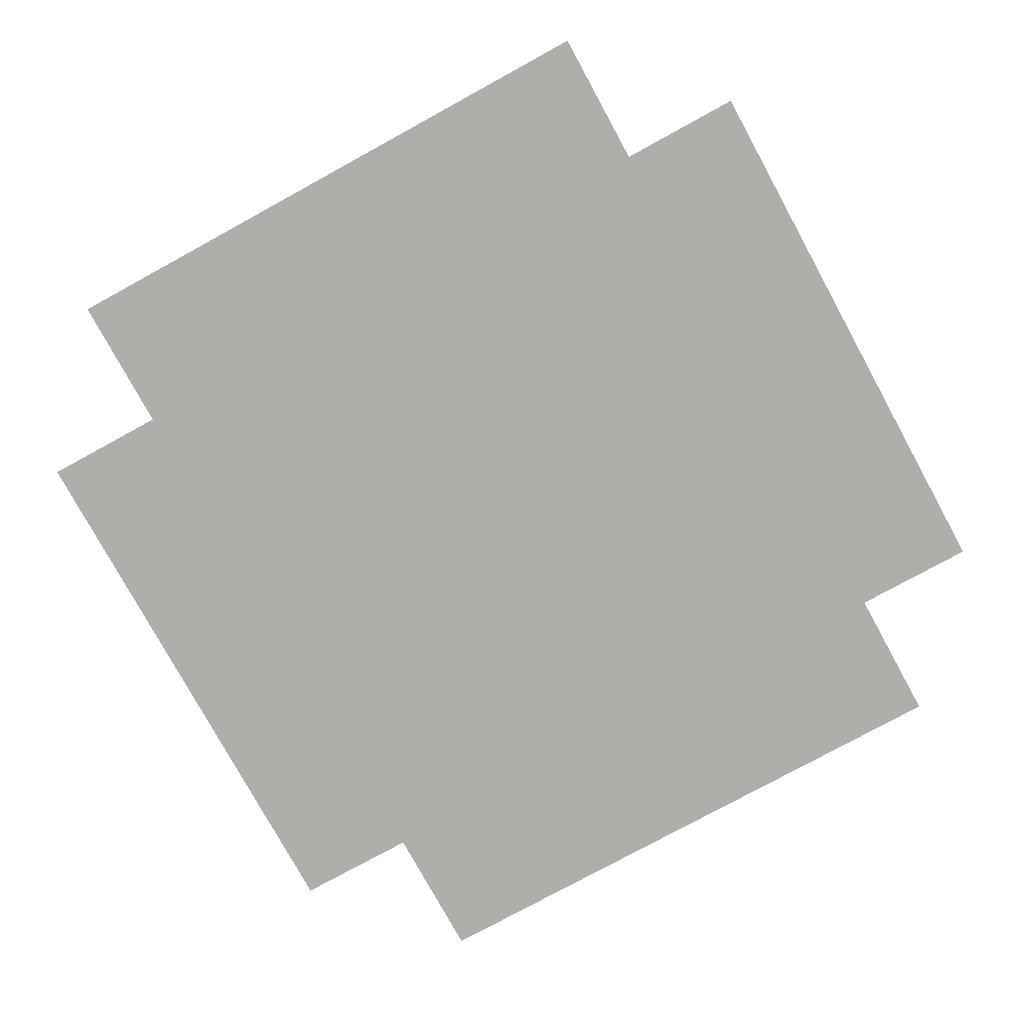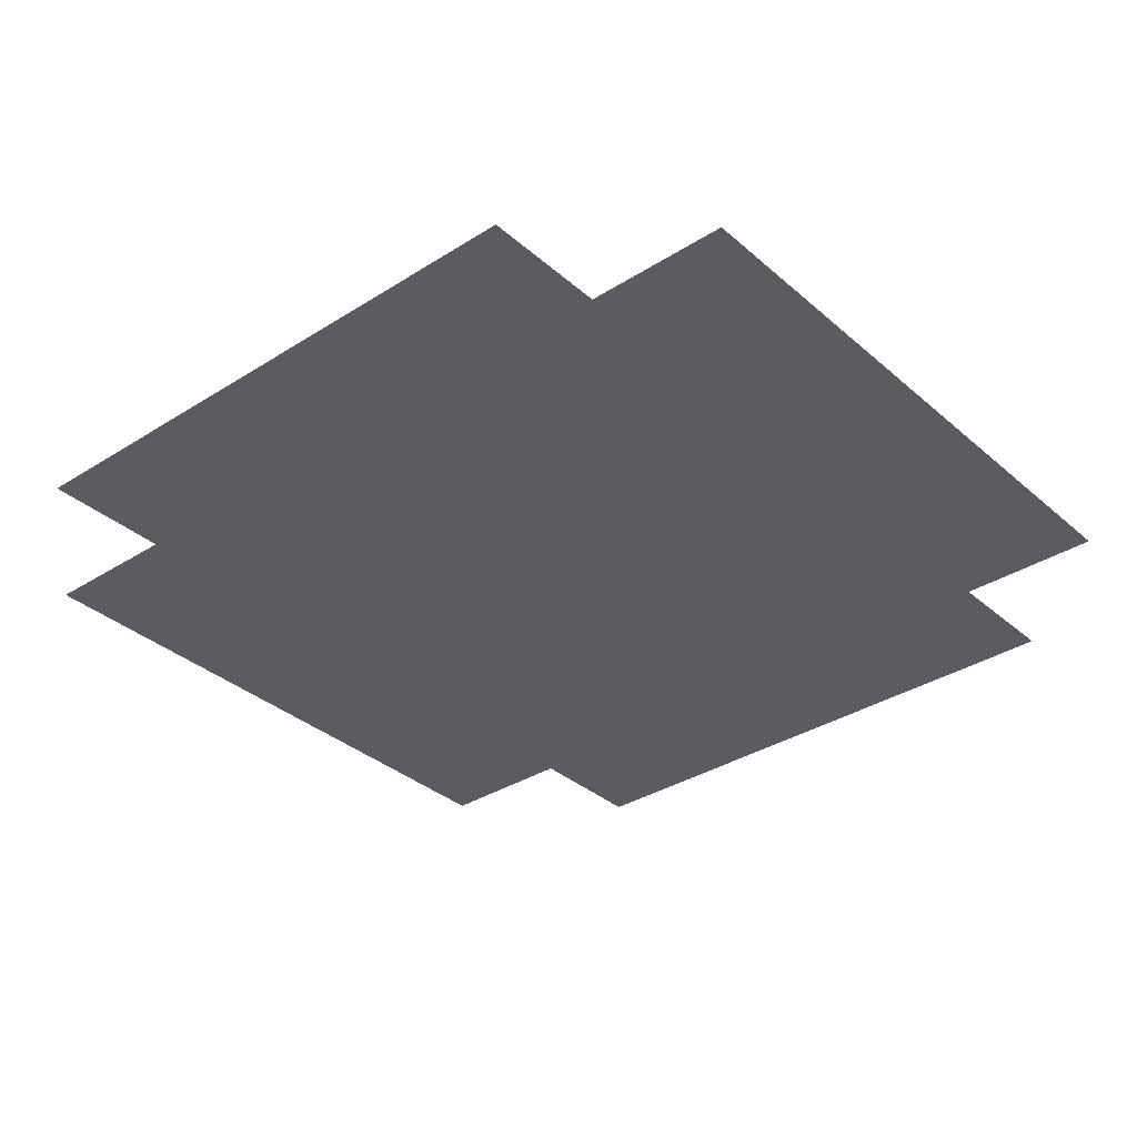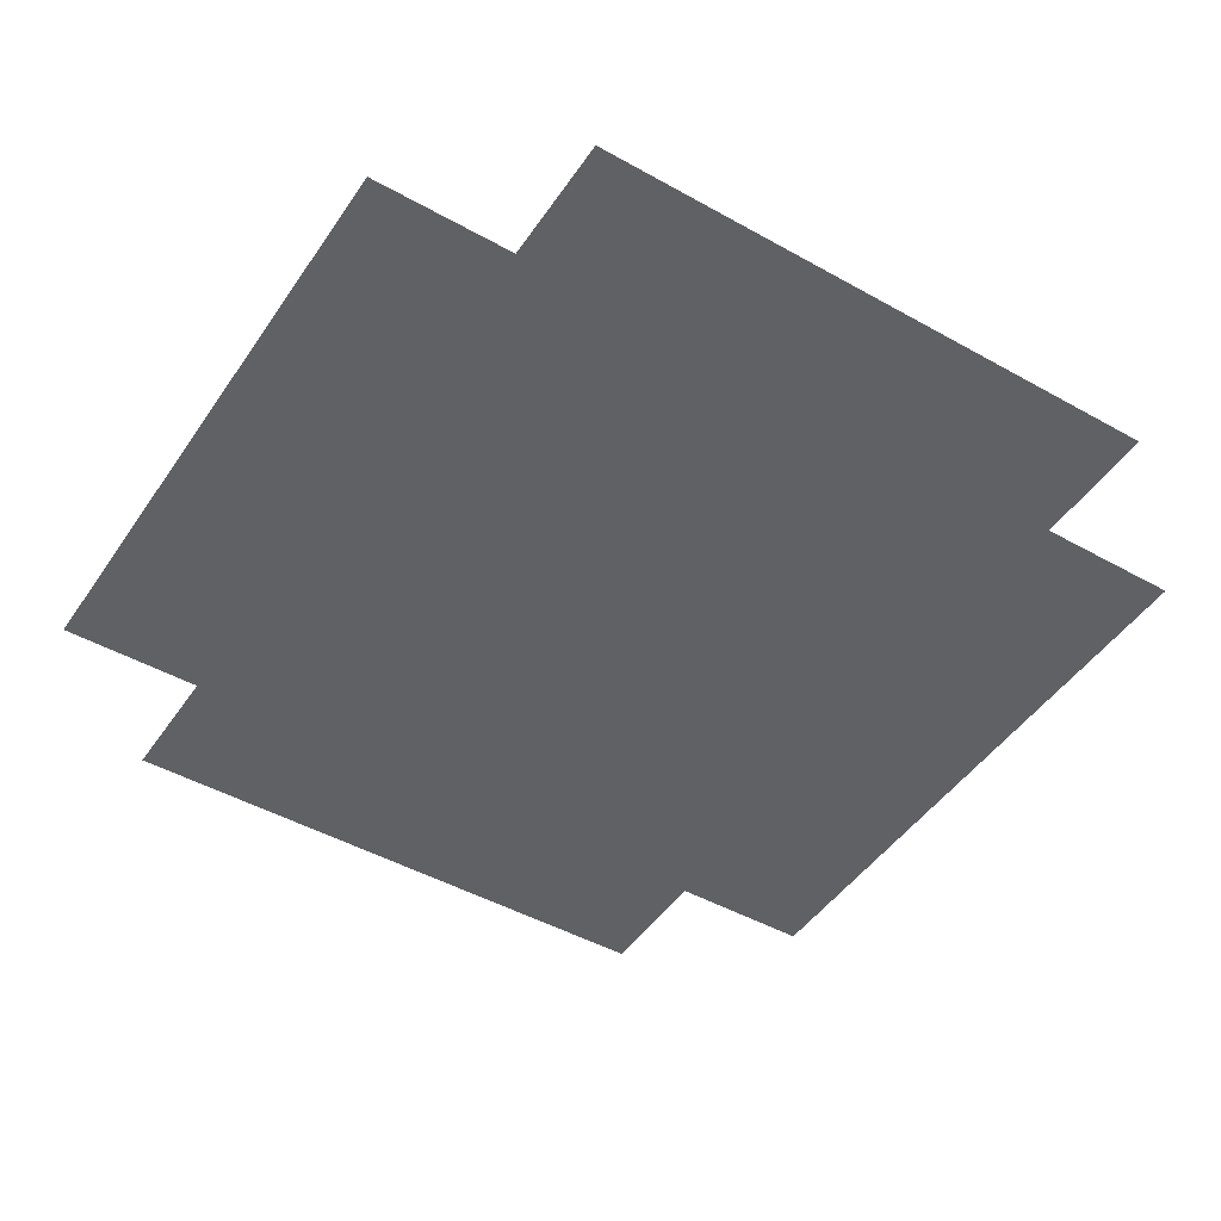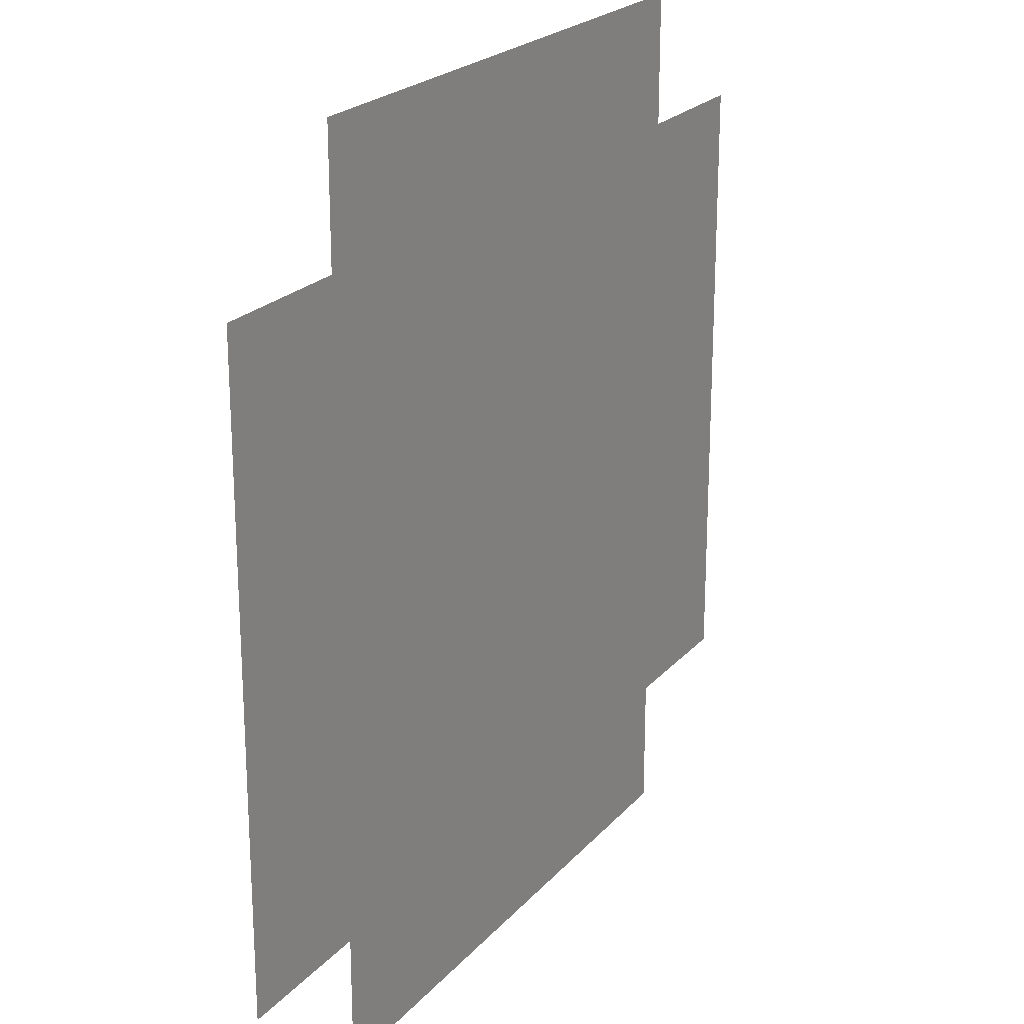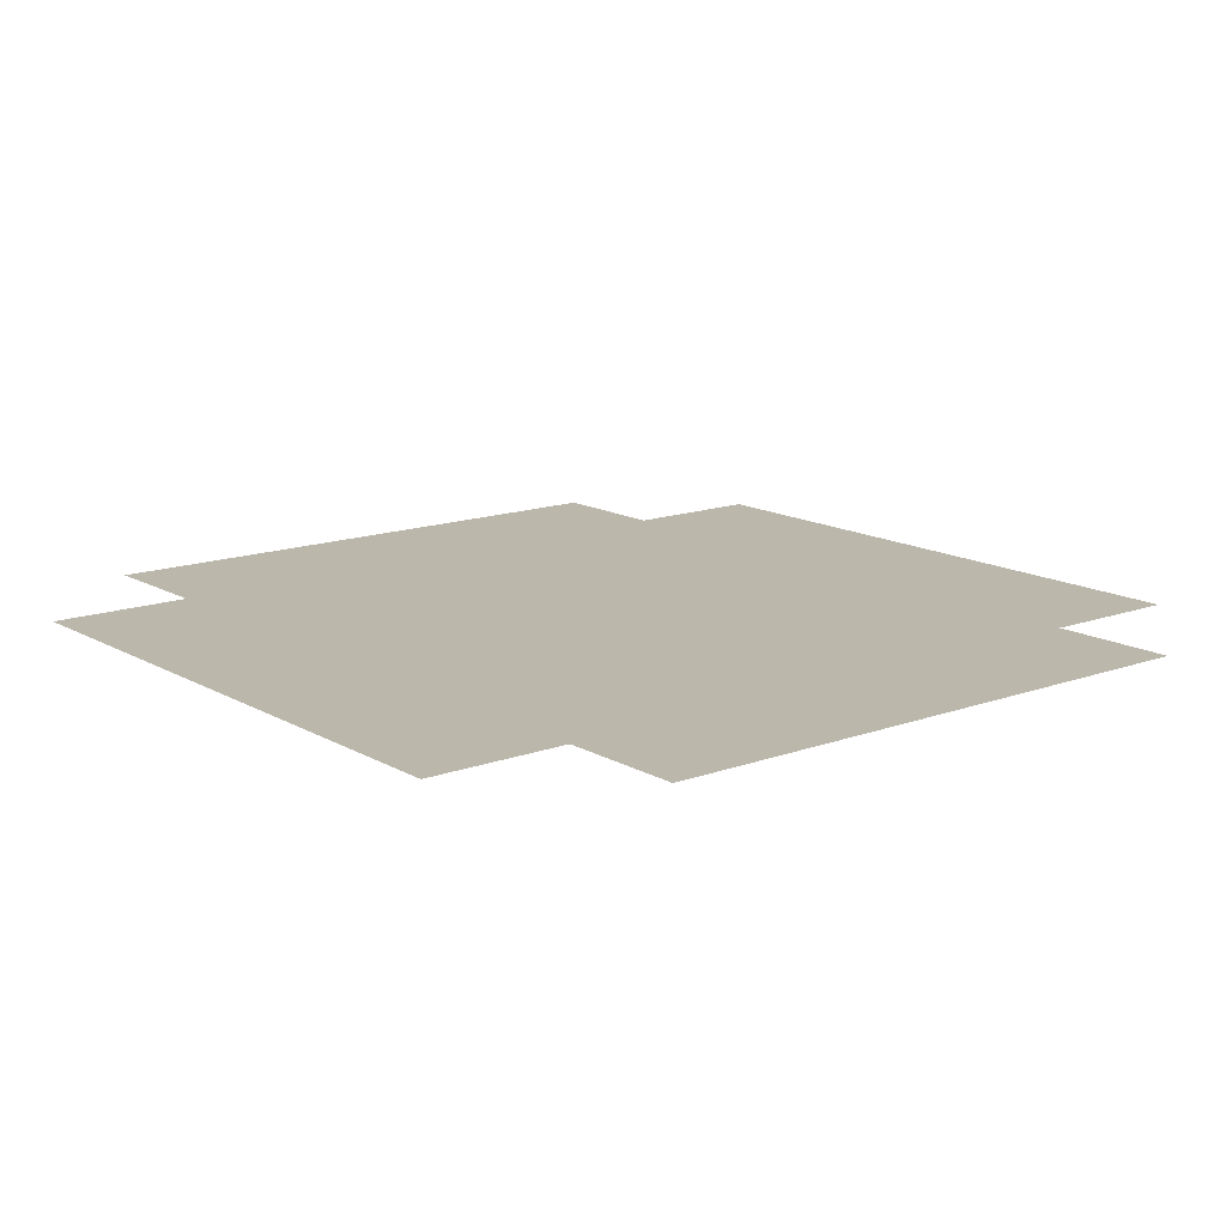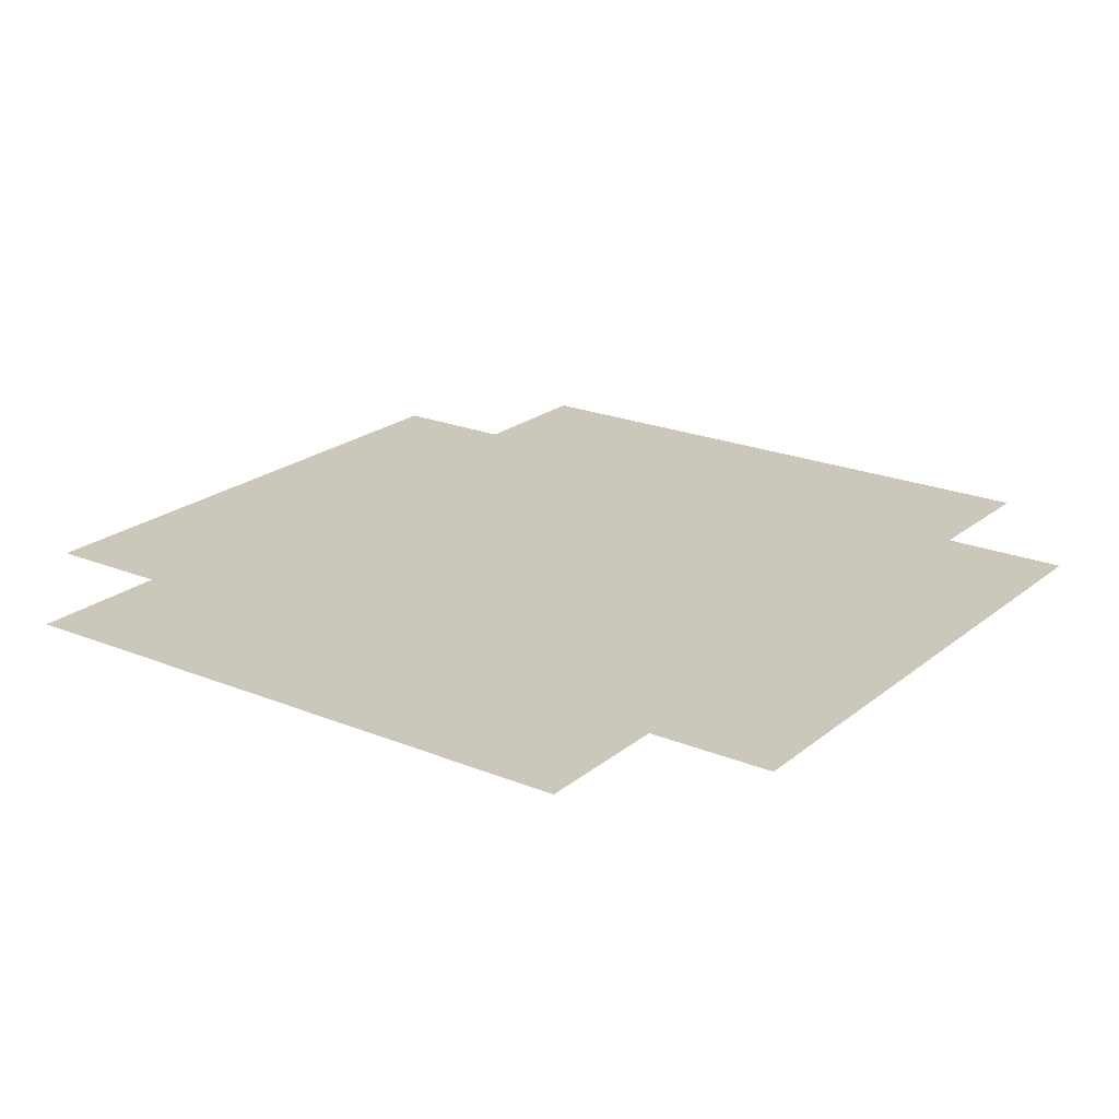
<metadata>
{"format":"obj","ext":"obj","renderer":"f3d","projection":"perspective","resolution":1024,"background":"white","views":[{"elev":-77.8,"azim":-61.3,"up":"+Z"},{"elev":-34.2,"azim":40.6,"up":"+Z"},{"elev":-46.8,"azim":-32.5,"up":"+Z"},{"elev":22.2,"azim":119.5,"up":"+Y"},{"elev":14.3,"azim":141.2,"up":"+Z"},{"elev":21.6,"azim":-54.2,"up":"+Z"}]}
</metadata>
<code>
g asdsad
v -402 -600 4.2e-05
v 402 -600 4.2e-05
v 402 -424.3 1.4e-05
v -402 -424.3 1.4e-05
v -600 -424.3 1.4e-05
v -402 424.3 -1.3e-05
v -600 424.3 -1.3e-05
v 402 424.3 -1.3e-05
v 600 -424.3 1.4e-05
v 600 424.3 -1.3e-05
v 402 600 -4.1e-05
v -402 600 -4.1e-05
f 1 2 3
f 3 4 1
f 5 4 6
f 6 7 5
f 4 3 8
f 8 6 4
f 3 9 10
f 10 8 3
f 6 8 11
f 11 12 6

</code>
